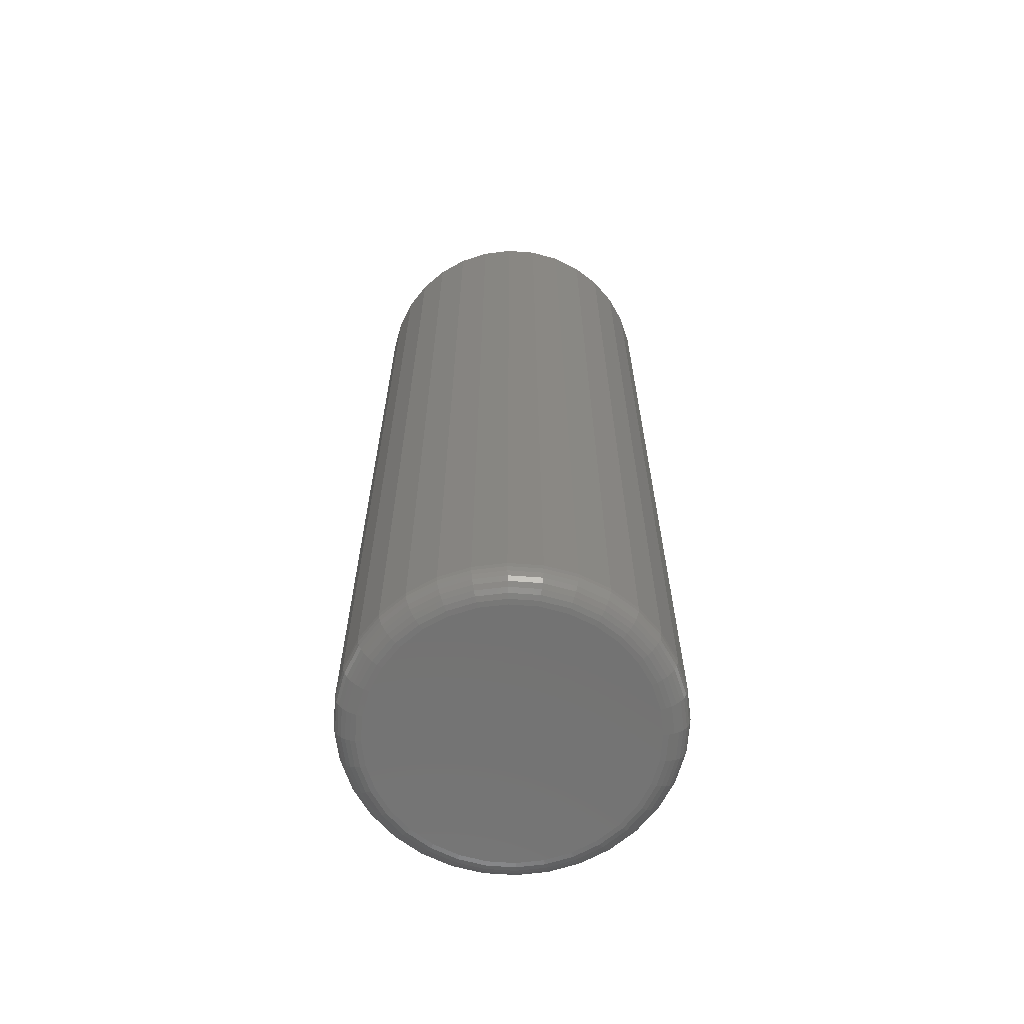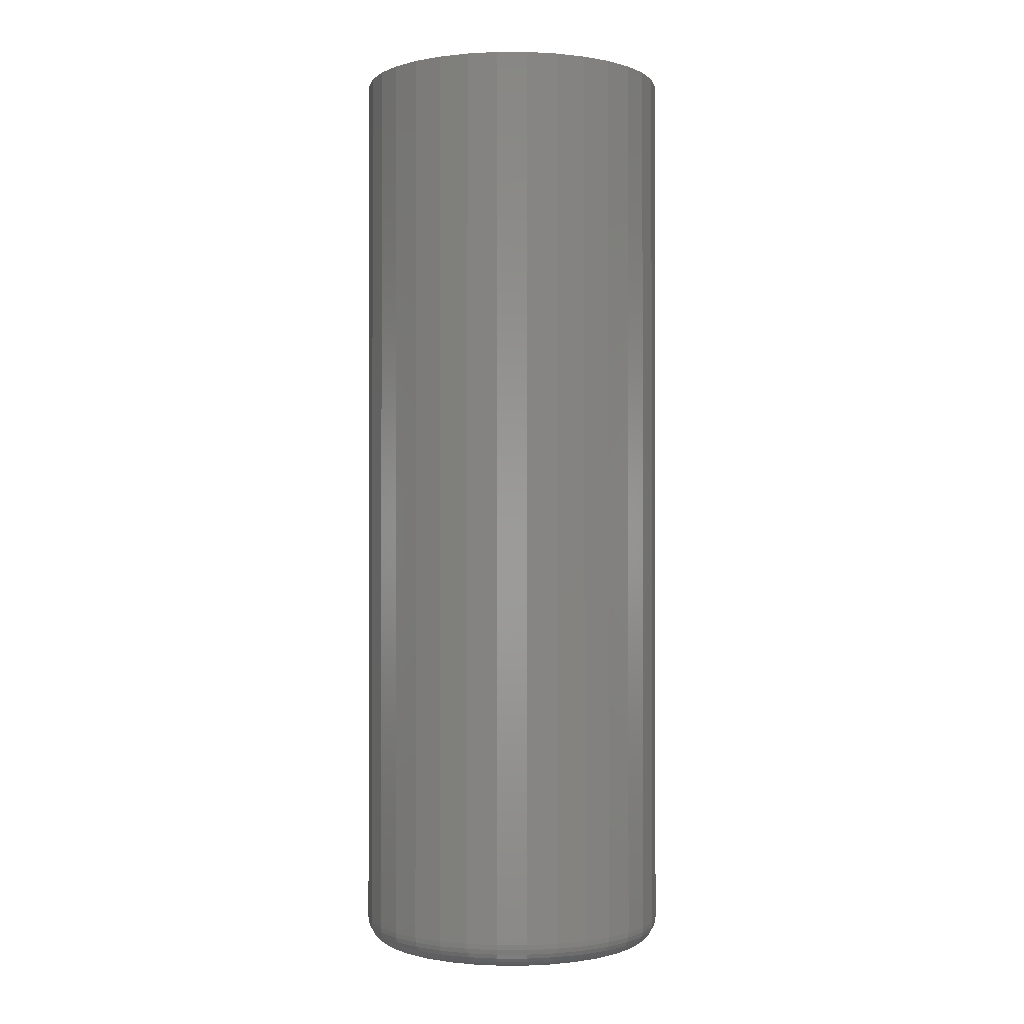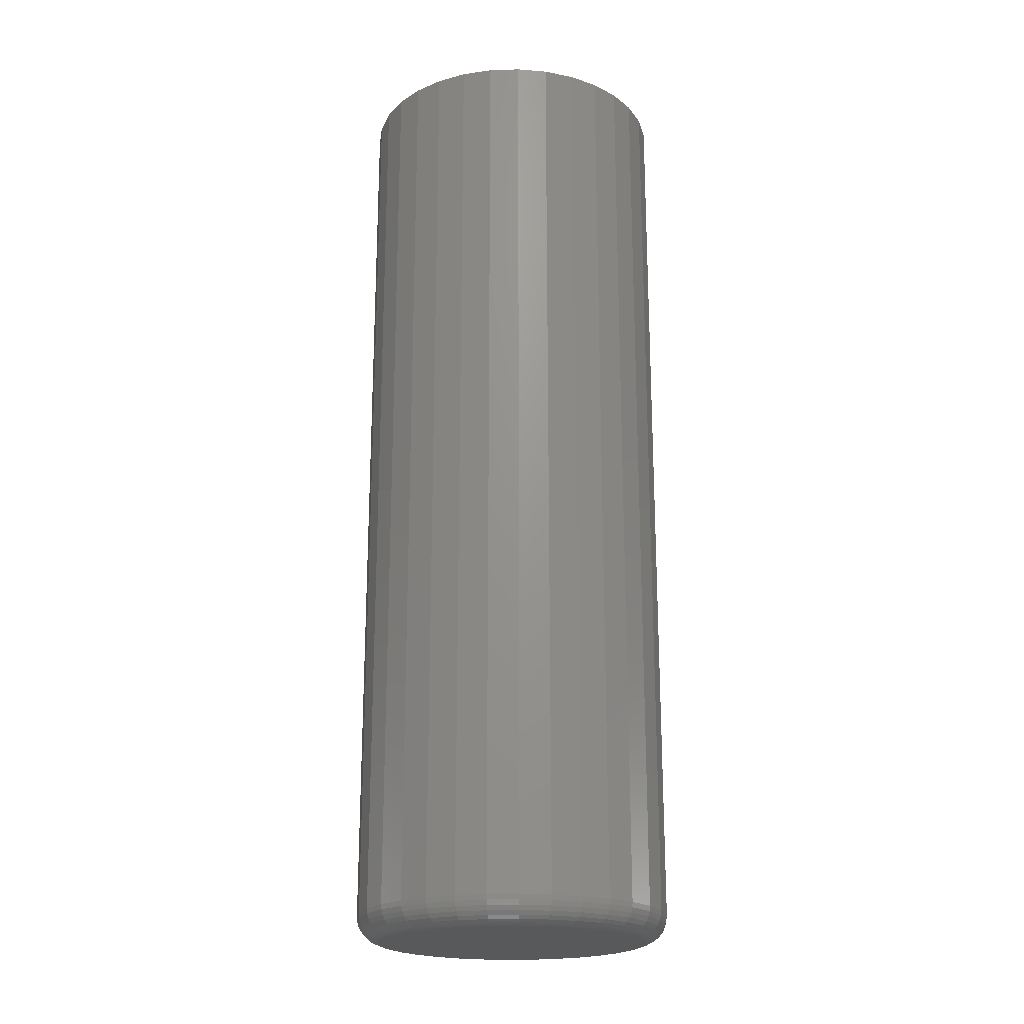
<metadata>
{"format":"stl","ext":"stl","renderer":"f3d","projection":"perspective","resolution":1024,"background":"white","views":[{"elev":-65.1,"azim":-178.6,"up":"+Z"},{"elev":-0.8,"azim":-140.7,"up":"+Z"},{"elev":-20.7,"azim":-137.5,"up":"+Z"}]}
</metadata>
<code>
# stl→obj: 320 verts, 636 faces
v -0.007243 0.03654 0
v 0.0001778 0.0388 0
v 0.007895 0.03956 0
v 0.01561 0.0388 0
v 0.02303 0.03654 0
v -0.01408 0.03289 0
v 0.02987 0.03289 0
v -0.02008 0.02797 0
v 0.03587 0.02797 0
v -0.02499 0.02198 0
v 0.04078 0.02198 0
v -0.02865 0.01514 0
v 0.04444 0.01514 0
v -0.0309 0.007717 0
v 0.04669 0.007717 0
v 0.04444 -0.01514 0
v -0.02865 -0.01514 0
v 0.04669 -0.007717 0
v -0.02499 -0.02198 0
v 0.04078 -0.02198 0
v -0.02008 -0.02797 0
v 0.03587 -0.02797 0
v -0.01408 -0.03289 0
v 0.02987 -0.03289 0
v -0.007243 -0.03654 0
v 0.02303 -0.03654 0
v 0.0001778 -0.0388 0
v 0.007895 -0.03956 0
v 0.01561 -0.0388 0
v -0.0309 -0.007717 0
v -0.03166 -9.016e-17 0
v 0.04745 7.075e-19 0
v 0.05526 -5.367e-17 0.007812
v 0.05526 0 0.2812
v 0.05435 -0.009241 0.007812
v 0.05435 -0.009241 0.2812
v 0.05166 -0.01813 0.007812
v 0.05166 -0.01813 0.2812
v 0.04728 -0.02632 0.007812
v 0.04728 -0.02632 0.2812
v 0.04139 -0.03349 0.007812
v 0.04139 -0.03349 0.2812
v 0.03421 -0.03939 0.007812
v 0.03421 -0.03939 0.2812
v 0.02602 -0.04376 0.007812
v 0.02602 -0.04376 0.2812
v 0.01714 -0.04646 0.007812
v 0.01714 -0.04646 0.2812
v 0.007895 -0.04737 0.007812
v 0.007895 -0.04737 0.2812
v -0.001346 -0.04646 0.007812
v -0.001346 -0.04646 0.2812
v -0.01023 -0.04376 0.007812
v -0.01023 -0.04376 0.2812
v -0.01842 -0.03939 0.007812
v -0.01842 -0.03939 0.2812
v -0.0256 -0.03349 0.007812
v -0.0256 -0.03349 0.2812
v -0.03149 -0.02632 0.007812
v -0.03149 -0.02632 0.2812
v -0.03587 -0.01813 0.007812
v -0.03587 -0.01813 0.2812
v -0.03856 -0.009241 0.007812
v -0.03856 -0.009241 0.2812
v -0.03947 5.801e-18 0.007812
v -0.03947 5.801e-18 0.2812
v -0.03856 0.009241 0.007812
v -0.03856 0.009241 0.2812
v -0.03587 0.01813 0.007812
v -0.03587 0.01813 0.2812
v -0.03149 0.02632 0.007812
v -0.03149 0.02632 0.2812
v -0.0256 0.03349 0.007812
v -0.0256 0.03349 0.2812
v -0.01842 0.03939 0.007812
v -0.01842 0.03939 0.2812
v -0.01023 0.04376 0.007812
v -0.01023 0.04376 0.2812
v -0.001346 0.04646 0.007812
v -0.001346 0.04646 0.2812
v 0.007895 0.04737 0.007812
v 0.007895 0.04737 0.2812
v 0.01714 0.04646 0.007812
v 0.01714 0.04646 0.2812
v 0.02602 0.04376 0.007812
v 0.02602 0.04376 0.2812
v 0.03421 0.03939 0.007812
v 0.03421 0.03939 0.2812
v 0.04139 0.03349 0.007812
v 0.04139 0.03349 0.2812
v 0.04728 0.02632 0.007812
v 0.04728 0.02632 0.2812
v 0.05166 0.01813 0.007812
v 0.05166 0.01813 0.2812
v 0.05435 0.009241 0.007812
v 0.05435 0.009241 0.2812
v 0.05511 3.469e-18 0.006288
v 0.05421 -0.009212 0.006288
v 0.05467 -3.469e-18 0.004823
v 0.05377 -0.009125 0.004823
v 0.05395 0 0.003472
v 0.05306 -0.008984 0.003472
v 0.05297 0 0.002288
v 0.05211 -0.008795 0.002288
v 0.05179 0 0.001317
v 0.05095 -0.008564 0.001317
v 0.05044 0 0.0005947
v 0.04962 -0.0083 0.0005947
v 0.04897 0 0.0001501
v 0.04819 -0.008014 0.0001501
v -0.03842 -0.009212 0.006288
v -0.03932 -6.592e-17 0.006288
v -0.03798 -0.009125 0.004823
v -0.03888 -6.592e-17 0.004823
v -0.03727 -0.008984 0.003472
v -0.03816 -6.592e-17 0.003472
v -0.03632 -0.008795 0.002288
v -0.03719 -6.245e-17 0.002288
v -0.03516 -0.008564 0.001317
v -0.036 -6.245e-17 0.001317
v -0.03383 -0.0083 0.0005947
v -0.03465 -5.898e-17 0.0005947
v -0.0324 -0.008014 0.0001501
v -0.03319 -5.898e-17 0.0001501
v -0.03573 -0.01807 0.006288
v -0.03532 -0.0179 0.004823
v -0.03465 -0.01762 0.003472
v -0.03375 -0.01725 0.002288
v -0.03266 -0.0168 0.001317
v -0.03141 -0.01628 0.0005947
v -0.03006 -0.01572 0.0001501
v -0.03137 -0.02623 0.006288
v -0.031 -0.02599 0.004823
v -0.0304 -0.02559 0.003472
v -0.02959 -0.02505 0.002288
v -0.0286 -0.02439 0.001317
v -0.02748 -0.02364 0.0005947
v -0.02626 -0.02282 0.0001501
v -0.02549 -0.03339 0.006288
v -0.02518 -0.03307 0.004823
v -0.02467 -0.03256 0.003472
v -0.02398 -0.03188 0.002288
v -0.02314 -0.03104 0.001317
v -0.02219 -0.03008 0.0005947
v -0.02115 -0.02905 0.0001501
v -0.01834 -0.03926 0.006288
v -0.01809 -0.03889 0.004823
v -0.01769 -0.03829 0.003472
v -0.01715 -0.03748 0.002288
v -0.01649 -0.0365 0.001317
v -0.01574 -0.03538 0.0005947
v -0.01493 -0.03416 0.0001501
v -0.01017 -0.04362 0.006288
v -0.01 -0.04321 0.004823
v -0.009729 -0.04255 0.003472
v -0.009357 -0.04165 0.002288
v -0.008904 -0.04055 0.001317
v -0.008387 -0.03931 0.0005947
v -0.007826 -0.03795 0.0001501
v -0.001317 -0.04631 0.006288
v -0.00123 -0.04587 0.004823
v -0.00109 -0.04517 0.003472
v -0.0009 -0.04421 0.002288
v -0.000669 -0.04305 0.001317
v -0.0004055 -0.04173 0.0005947
v -0.0001196 -0.04029 0.0001501
v 0.007895 -0.04722 0.006288
v 0.007895 -0.04677 0.004823
v 0.007895 -0.04605 0.003472
v 0.007895 -0.04508 0.002288
v 0.007895 -0.0439 0.001317
v 0.007895 -0.04255 0.0005947
v 0.007895 -0.04108 0.0001501
v 0.01711 -0.04631 0.006288
v 0.01702 -0.04587 0.004823
v 0.01688 -0.04517 0.003472
v 0.01669 -0.04421 0.002288
v 0.01646 -0.04305 0.001317
v 0.01619 -0.04173 0.0005947
v 0.01591 -0.04029 0.0001501
v 0.02596 -0.04362 0.006288
v 0.02579 -0.04321 0.004823
v 0.02552 -0.04255 0.003472
v 0.02515 -0.04165 0.002288
v 0.02469 -0.04055 0.001317
v 0.02418 -0.03931 0.0005947
v 0.02362 -0.03795 0.0001501
v 0.03413 -0.03926 0.006288
v 0.03388 -0.03889 0.004823
v 0.03348 -0.03829 0.003472
v 0.03294 -0.03748 0.002288
v 0.03228 -0.0365 0.001317
v 0.03153 -0.03538 0.0005947
v 0.03072 -0.03416 0.0001501
v 0.04128 -0.03339 0.006288
v 0.04097 -0.03307 0.004823
v 0.04046 -0.03256 0.003472
v 0.03977 -0.03188 0.002288
v 0.03893 -0.03104 0.001317
v 0.03798 -0.03008 0.0005947
v 0.03694 -0.02905 0.0001501
v 0.04716 -0.02623 0.006288
v 0.04679 -0.02599 0.004823
v 0.04619 -0.02559 0.003472
v 0.04538 -0.02505 0.002288
v 0.04439 -0.02439 0.001317
v 0.04327 -0.02364 0.0005947
v 0.04205 -0.02282 0.0001501
v 0.05152 -0.01807 0.006288
v 0.05111 -0.0179 0.004823
v 0.05044 -0.01762 0.003472
v 0.04954 -0.01725 0.002288
v 0.04845 -0.0168 0.001317
v 0.0472 -0.01628 0.0005947
v 0.04585 -0.01572 0.0001501
v -0.03842 0.009212 0.006288
v -0.03798 0.009125 0.004823
v -0.03727 0.008984 0.003472
v -0.03632 0.008795 0.002288
v -0.03516 0.008564 0.001317
v -0.03383 0.0083 0.0005947
v -0.0324 0.008014 0.0001501
v 0.05421 0.009212 0.006288
v 0.05377 0.009125 0.004823
v 0.05306 0.008984 0.003472
v 0.05211 0.008795 0.002288
v 0.05095 0.008564 0.001317
v 0.04962 0.0083 0.0005947
v 0.04819 0.008014 0.0001501
v 0.05152 0.01807 0.006288
v 0.05111 0.0179 0.004823
v 0.05044 0.01762 0.003472
v 0.04954 0.01725 0.002288
v 0.04845 0.0168 0.001317
v 0.0472 0.01628 0.0005947
v 0.04585 0.01572 0.0001501
v 0.04716 0.02623 0.006288
v 0.04679 0.02599 0.004823
v 0.04619 0.02559 0.003472
v 0.04538 0.02505 0.002288
v 0.04439 0.02439 0.001317
v 0.04327 0.02364 0.0005947
v 0.04205 0.02282 0.0001501
v 0.04128 0.03339 0.006288
v 0.04097 0.03307 0.004823
v 0.04046 0.03256 0.003472
v 0.03977 0.03188 0.002288
v 0.03893 0.03104 0.001317
v 0.03798 0.03008 0.0005947
v 0.03694 0.02905 0.0001501
v 0.03413 0.03926 0.006288
v 0.03388 0.03889 0.004823
v 0.03348 0.03829 0.003472
v 0.03294 0.03748 0.002288
v 0.03228 0.0365 0.001317
v 0.03153 0.03538 0.0005947
v 0.03072 0.03416 0.0001501
v 0.02596 0.04362 0.006288
v 0.02579 0.04321 0.004823
v 0.02552 0.04255 0.003472
v 0.02515 0.04165 0.002288
v 0.02469 0.04055 0.001317
v 0.02418 0.03931 0.0005947
v 0.02362 0.03795 0.0001501
v 0.01711 0.04631 0.006288
v 0.01702 0.04587 0.004823
v 0.01688 0.04517 0.003472
v 0.01669 0.04421 0.002288
v 0.01646 0.04305 0.001317
v 0.01619 0.04173 0.0005947
v 0.01591 0.04029 0.0001501
v 0.007895 0.04722 0.006288
v 0.007895 0.04677 0.004823
v 0.007895 0.04605 0.003472
v 0.007895 0.04508 0.002288
v 0.007895 0.0439 0.001317
v 0.007895 0.04255 0.0005947
v 0.007895 0.04108 0.0001501
v -0.001317 0.04631 0.006288
v -0.00123 0.04587 0.004823
v -0.00109 0.04517 0.003472
v -0.0009 0.04421 0.002288
v -0.000669 0.04305 0.001317
v -0.0004055 0.04173 0.0005947
v -0.0001196 0.04029 0.0001501
v -0.01017 0.04362 0.006288
v -0.01 0.04321 0.004823
v -0.009729 0.04255 0.003472
v -0.009357 0.04165 0.002288
v -0.008904 0.04055 0.001317
v -0.008387 0.03931 0.0005947
v -0.007826 0.03795 0.0001501
v -0.01834 0.03926 0.006288
v -0.01809 0.03889 0.004823
v -0.01769 0.03829 0.003472
v -0.01715 0.03748 0.002288
v -0.01649 0.0365 0.001317
v -0.01574 0.03538 0.0005947
v -0.01493 0.03416 0.0001501
v -0.02549 0.03339 0.006288
v -0.02518 0.03307 0.004823
v -0.02467 0.03256 0.003472
v -0.02398 0.03188 0.002288
v -0.02314 0.03104 0.001317
v -0.02219 0.03008 0.0005947
v -0.02115 0.02905 0.0001501
v -0.03137 0.02623 0.006288
v -0.031 0.02599 0.004823
v -0.0304 0.02559 0.003472
v -0.02959 0.02505 0.002288
v -0.0286 0.02439 0.001317
v -0.02748 0.02364 0.0005947
v -0.02626 0.02282 0.0001501
v -0.03573 0.01807 0.006288
v -0.03532 0.0179 0.004823
v -0.03465 0.01762 0.003472
v -0.03375 0.01725 0.002288
v -0.03266 0.0168 0.001317
v -0.03141 0.01628 0.0005947
v -0.03006 0.01572 0.0001501
f 1 2 3
f 1 3 4
f 5 1 4
f 6 1 5
f 7 6 5
f 8 6 7
f 9 8 7
f 10 8 9
f 11 10 9
f 12 10 11
f 13 12 11
f 14 12 13
f 15 14 13
f 16 17 18
f 19 17 16
f 20 19 16
f 21 19 20
f 22 21 20
f 23 21 22
f 24 23 22
f 25 23 24
f 26 25 24
f 27 25 26
f 28 27 26
f 29 28 26
f 17 30 18
f 18 30 31
f 18 31 32
f 32 31 14
f 32 14 15
f 33 34 35
f 35 34 36
f 35 36 37
f 37 36 38
f 37 38 39
f 39 38 40
f 39 40 41
f 41 40 42
f 41 42 43
f 43 42 44
f 43 44 45
f 45 44 46
f 45 46 47
f 47 46 48
f 47 48 49
f 49 48 50
f 49 50 51
f 51 50 52
f 51 52 53
f 53 52 54
f 53 54 55
f 55 54 56
f 55 56 57
f 57 56 58
f 57 58 59
f 59 58 60
f 59 60 61
f 61 60 62
f 61 62 63
f 63 62 64
f 63 64 65
f 65 64 66
f 65 66 67
f 67 66 68
f 67 68 69
f 69 68 70
f 69 70 71
f 71 70 72
f 71 72 73
f 73 72 74
f 73 74 75
f 75 74 76
f 75 76 77
f 77 76 78
f 77 78 79
f 79 78 80
f 79 80 81
f 81 80 82
f 81 82 83
f 83 82 84
f 83 84 85
f 85 84 86
f 85 86 87
f 87 86 88
f 87 88 89
f 89 88 90
f 89 90 91
f 91 90 92
f 91 92 93
f 93 92 94
f 93 94 95
f 95 94 96
f 95 96 33
f 33 96 34
f 33 35 97
f 97 35 98
f 97 98 99
f 99 98 100
f 99 100 101
f 101 100 102
f 101 102 103
f 103 102 104
f 103 104 105
f 105 104 106
f 105 106 107
f 107 106 108
f 107 108 109
f 109 108 110
f 109 110 32
f 32 110 18
f 63 65 111
f 111 65 112
f 111 112 113
f 113 112 114
f 113 114 115
f 115 114 116
f 115 116 117
f 117 116 118
f 117 118 119
f 119 118 120
f 119 120 121
f 121 120 122
f 121 122 123
f 123 122 124
f 123 124 30
f 30 124 31
f 61 63 125
f 125 63 111
f 125 111 126
f 126 111 113
f 126 113 127
f 127 113 115
f 127 115 128
f 128 115 117
f 128 117 129
f 129 117 119
f 129 119 130
f 130 119 121
f 130 121 131
f 131 121 123
f 131 123 17
f 17 123 30
f 59 61 132
f 132 61 125
f 132 125 133
f 133 125 126
f 133 126 134
f 134 126 127
f 134 127 135
f 135 127 128
f 135 128 136
f 136 128 129
f 136 129 137
f 137 129 130
f 137 130 138
f 138 130 131
f 138 131 19
f 19 131 17
f 57 59 139
f 139 59 132
f 139 132 140
f 140 132 133
f 140 133 141
f 141 133 134
f 141 134 142
f 142 134 135
f 142 135 143
f 143 135 136
f 143 136 144
f 144 136 137
f 144 137 145
f 145 137 138
f 145 138 21
f 21 138 19
f 55 57 146
f 146 57 139
f 146 139 147
f 147 139 140
f 147 140 148
f 148 140 141
f 148 141 149
f 149 141 142
f 149 142 150
f 150 142 143
f 150 143 151
f 151 143 144
f 151 144 152
f 152 144 145
f 152 145 23
f 23 145 21
f 53 55 153
f 153 55 146
f 153 146 154
f 154 146 147
f 154 147 155
f 155 147 148
f 155 148 156
f 156 148 149
f 156 149 157
f 157 149 150
f 157 150 158
f 158 150 151
f 158 151 159
f 159 151 152
f 159 152 25
f 25 152 23
f 51 53 160
f 160 53 153
f 160 153 161
f 161 153 154
f 161 154 162
f 162 154 155
f 162 155 163
f 163 155 156
f 163 156 164
f 164 156 157
f 164 157 165
f 165 157 158
f 165 158 166
f 166 158 159
f 166 159 27
f 27 159 25
f 49 51 167
f 167 51 160
f 167 160 168
f 168 160 161
f 168 161 169
f 169 161 162
f 169 162 170
f 170 162 163
f 170 163 171
f 171 163 164
f 171 164 172
f 172 164 165
f 172 165 173
f 173 165 166
f 173 166 28
f 28 166 27
f 47 49 174
f 174 49 167
f 174 167 175
f 175 167 168
f 175 168 176
f 176 168 169
f 176 169 177
f 177 169 170
f 177 170 178
f 178 170 171
f 178 171 179
f 179 171 172
f 179 172 180
f 180 172 173
f 180 173 29
f 29 173 28
f 45 47 181
f 181 47 174
f 181 174 182
f 182 174 175
f 182 175 183
f 183 175 176
f 183 176 184
f 184 176 177
f 184 177 185
f 185 177 178
f 185 178 186
f 186 178 179
f 186 179 187
f 187 179 180
f 187 180 26
f 26 180 29
f 43 45 188
f 188 45 181
f 188 181 189
f 189 181 182
f 189 182 190
f 190 182 183
f 190 183 191
f 191 183 184
f 191 184 192
f 192 184 185
f 192 185 193
f 193 185 186
f 193 186 194
f 194 186 187
f 194 187 24
f 24 187 26
f 41 43 195
f 195 43 188
f 195 188 196
f 196 188 189
f 196 189 197
f 197 189 190
f 197 190 198
f 198 190 191
f 198 191 199
f 199 191 192
f 199 192 200
f 200 192 193
f 200 193 201
f 201 193 194
f 201 194 22
f 22 194 24
f 39 41 202
f 202 41 195
f 202 195 203
f 203 195 196
f 203 196 204
f 204 196 197
f 204 197 205
f 205 197 198
f 205 198 206
f 206 198 199
f 206 199 207
f 207 199 200
f 207 200 208
f 208 200 201
f 208 201 20
f 20 201 22
f 37 39 209
f 209 39 202
f 209 202 210
f 210 202 203
f 210 203 211
f 211 203 204
f 211 204 212
f 212 204 205
f 212 205 213
f 213 205 206
f 213 206 214
f 214 206 207
f 214 207 215
f 215 207 208
f 215 208 16
f 16 208 20
f 35 37 98
f 98 37 209
f 98 209 100
f 100 209 210
f 100 210 102
f 102 210 211
f 102 211 104
f 104 211 212
f 104 212 106
f 106 212 213
f 106 213 108
f 108 213 214
f 108 214 110
f 110 214 215
f 110 215 18
f 18 215 16
f 65 67 112
f 112 67 216
f 112 216 114
f 114 216 217
f 114 217 116
f 116 217 218
f 116 218 118
f 118 218 219
f 118 219 120
f 120 219 220
f 120 220 122
f 122 220 221
f 122 221 124
f 124 221 222
f 124 222 31
f 31 222 14
f 95 33 223
f 223 33 97
f 223 97 224
f 224 97 99
f 224 99 225
f 225 99 101
f 225 101 226
f 226 101 103
f 226 103 227
f 227 103 105
f 227 105 228
f 228 105 107
f 228 107 229
f 229 107 109
f 229 109 15
f 15 109 32
f 93 95 230
f 230 95 223
f 230 223 231
f 231 223 224
f 231 224 232
f 232 224 225
f 232 225 233
f 233 225 226
f 233 226 234
f 234 226 227
f 234 227 235
f 235 227 228
f 235 228 236
f 236 228 229
f 236 229 13
f 13 229 15
f 91 93 237
f 237 93 230
f 237 230 238
f 238 230 231
f 238 231 239
f 239 231 232
f 239 232 240
f 240 232 233
f 240 233 241
f 241 233 234
f 241 234 242
f 242 234 235
f 242 235 243
f 243 235 236
f 243 236 11
f 11 236 13
f 89 91 244
f 244 91 237
f 244 237 245
f 245 237 238
f 245 238 246
f 246 238 239
f 246 239 247
f 247 239 240
f 247 240 248
f 248 240 241
f 248 241 249
f 249 241 242
f 249 242 250
f 250 242 243
f 250 243 9
f 9 243 11
f 87 89 251
f 251 89 244
f 251 244 252
f 252 244 245
f 252 245 253
f 253 245 246
f 253 246 254
f 254 246 247
f 254 247 255
f 255 247 248
f 255 248 256
f 256 248 249
f 256 249 257
f 257 249 250
f 257 250 7
f 7 250 9
f 85 87 258
f 258 87 251
f 258 251 259
f 259 251 252
f 259 252 260
f 260 252 253
f 260 253 261
f 261 253 254
f 261 254 262
f 262 254 255
f 262 255 263
f 263 255 256
f 263 256 264
f 264 256 257
f 264 257 5
f 5 257 7
f 83 85 265
f 265 85 258
f 265 258 266
f 266 258 259
f 266 259 267
f 267 259 260
f 267 260 268
f 268 260 261
f 268 261 269
f 269 261 262
f 269 262 270
f 270 262 263
f 270 263 271
f 271 263 264
f 271 264 4
f 4 264 5
f 81 83 272
f 272 83 265
f 272 265 273
f 273 265 266
f 273 266 274
f 274 266 267
f 274 267 275
f 275 267 268
f 275 268 276
f 276 268 269
f 276 269 277
f 277 269 270
f 277 270 278
f 278 270 271
f 278 271 3
f 3 271 4
f 79 81 279
f 279 81 272
f 279 272 280
f 280 272 273
f 280 273 281
f 281 273 274
f 281 274 282
f 282 274 275
f 282 275 283
f 283 275 276
f 283 276 284
f 284 276 277
f 284 277 285
f 285 277 278
f 285 278 2
f 2 278 3
f 77 79 286
f 286 79 279
f 286 279 287
f 287 279 280
f 287 280 288
f 288 280 281
f 288 281 289
f 289 281 282
f 289 282 290
f 290 282 283
f 290 283 291
f 291 283 284
f 291 284 292
f 292 284 285
f 292 285 1
f 1 285 2
f 75 77 293
f 293 77 286
f 293 286 294
f 294 286 287
f 294 287 295
f 295 287 288
f 295 288 296
f 296 288 289
f 296 289 297
f 297 289 290
f 297 290 298
f 298 290 291
f 298 291 299
f 299 291 292
f 299 292 6
f 6 292 1
f 73 75 300
f 300 75 293
f 300 293 301
f 301 293 294
f 301 294 302
f 302 294 295
f 302 295 303
f 303 295 296
f 303 296 304
f 304 296 297
f 304 297 305
f 305 297 298
f 305 298 306
f 306 298 299
f 306 299 8
f 8 299 6
f 71 73 307
f 307 73 300
f 307 300 308
f 308 300 301
f 308 301 309
f 309 301 302
f 309 302 310
f 310 302 303
f 310 303 311
f 311 303 304
f 311 304 312
f 312 304 305
f 312 305 313
f 313 305 306
f 313 306 10
f 10 306 8
f 69 71 314
f 314 71 307
f 314 307 315
f 315 307 308
f 315 308 316
f 316 308 309
f 316 309 317
f 317 309 310
f 317 310 318
f 318 310 311
f 318 311 319
f 319 311 312
f 319 312 320
f 320 312 313
f 320 313 12
f 12 313 10
f 67 69 216
f 216 69 314
f 216 314 217
f 217 314 315
f 217 315 218
f 218 315 316
f 218 316 219
f 219 316 317
f 219 317 220
f 220 317 318
f 220 318 221
f 221 318 319
f 221 319 222
f 222 319 320
f 222 320 14
f 14 320 12
f 82 80 78
f 84 82 78
f 84 78 86
f 86 78 76
f 86 76 88
f 88 76 74
f 88 74 90
f 90 74 72
f 90 72 92
f 92 72 70
f 92 70 94
f 94 70 68
f 94 68 96
f 36 62 38
f 38 62 60
f 38 60 40
f 40 60 58
f 40 58 42
f 42 58 56
f 42 56 44
f 44 56 54
f 44 54 46
f 46 54 52
f 46 52 50
f 46 50 48
f 96 68 34
f 34 68 66
f 34 66 36
f 36 66 64
f 36 64 62

</code>
